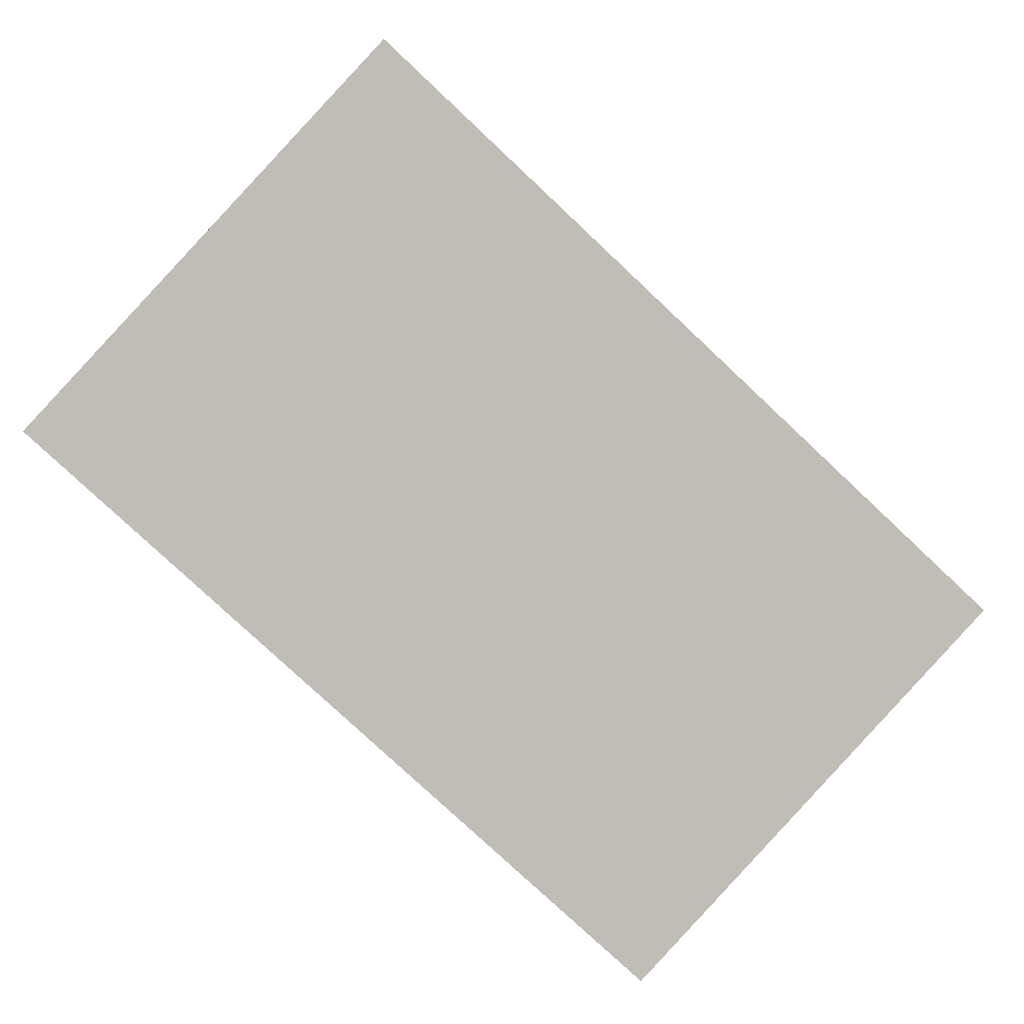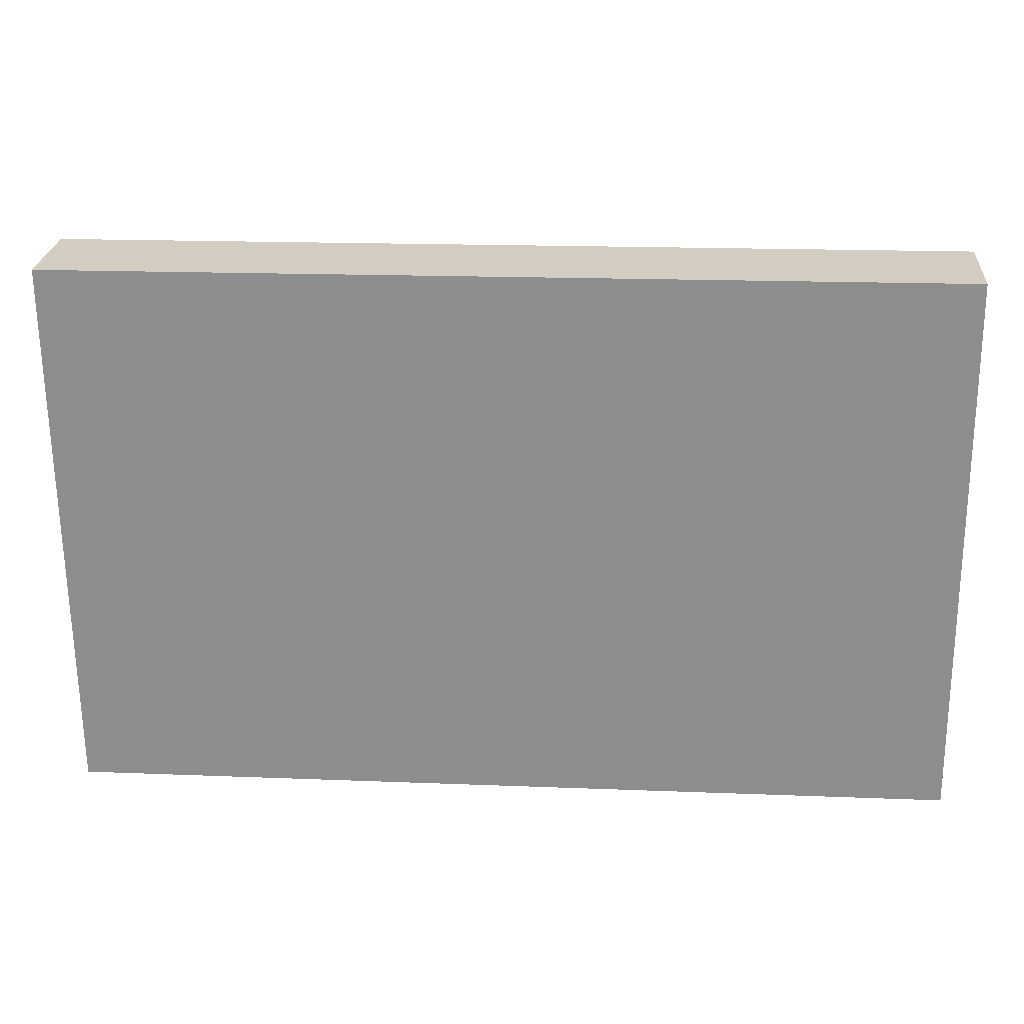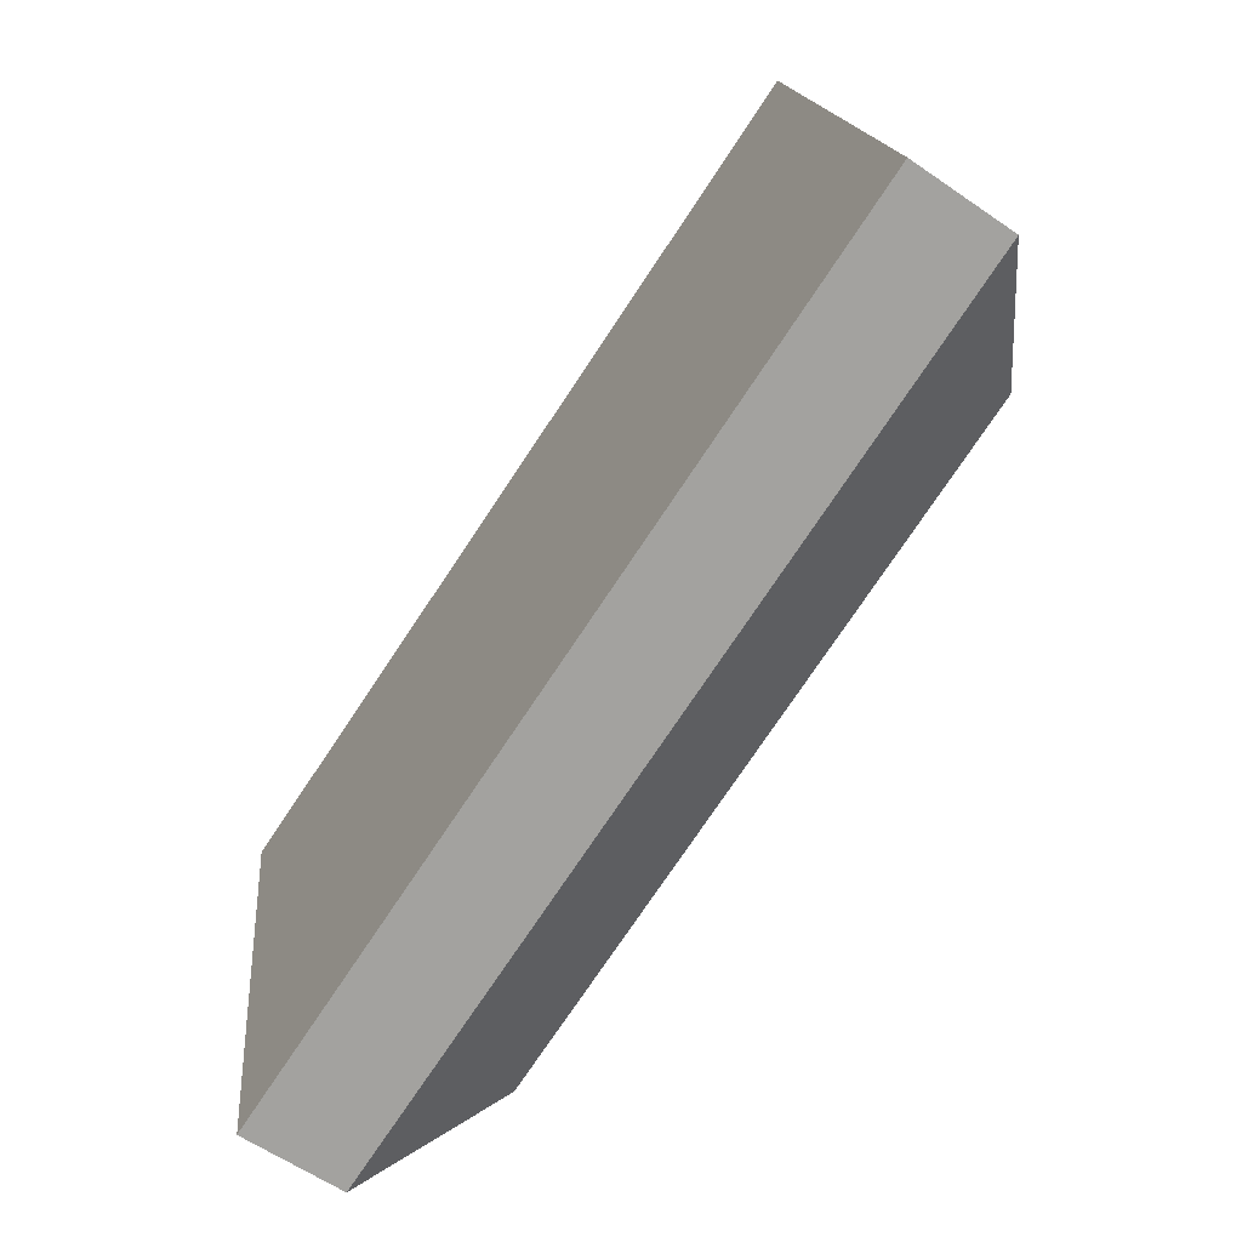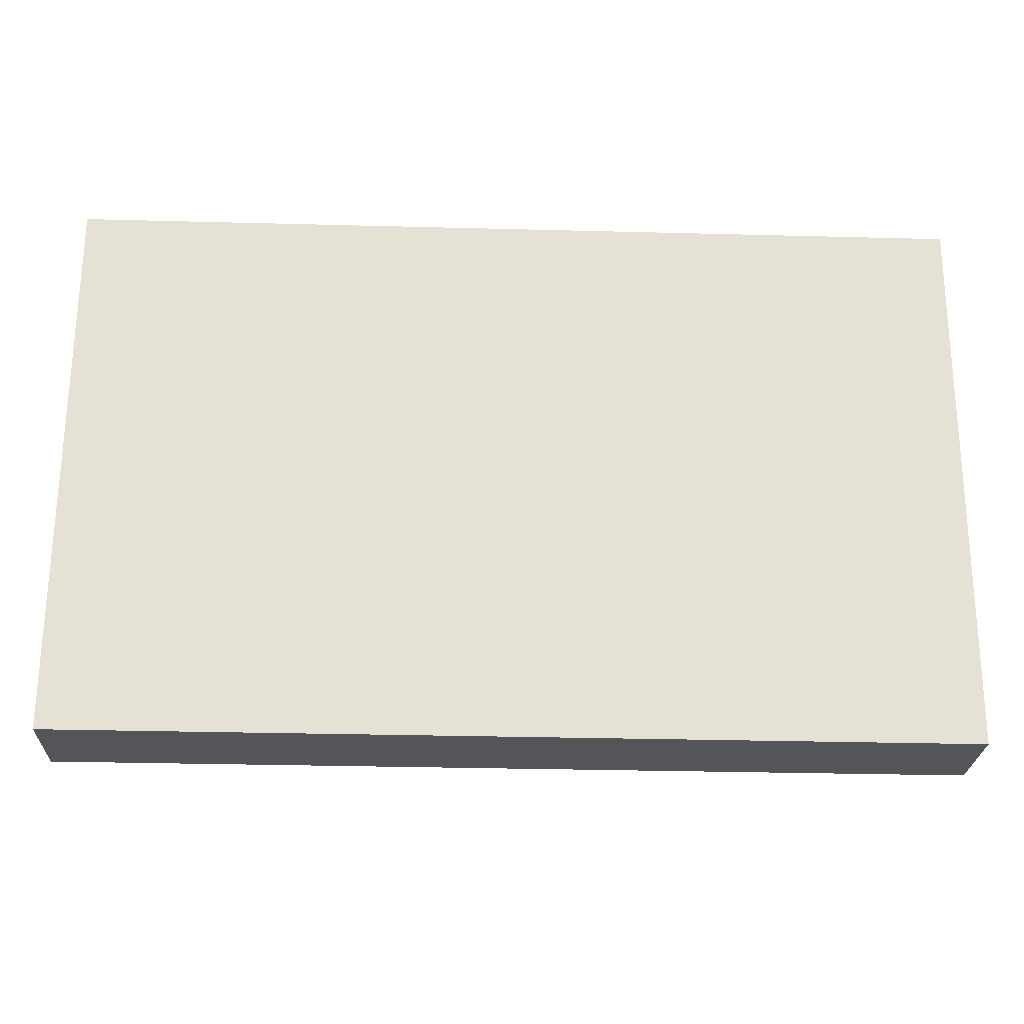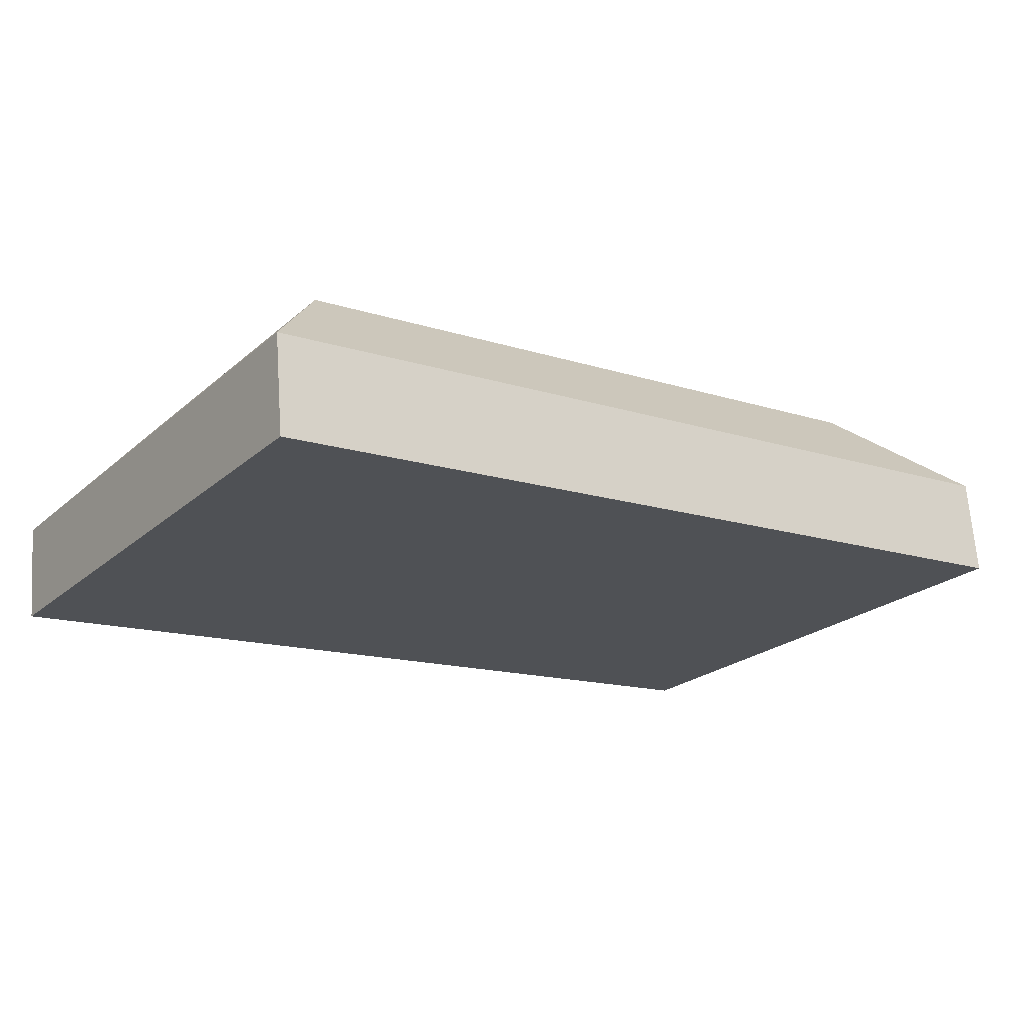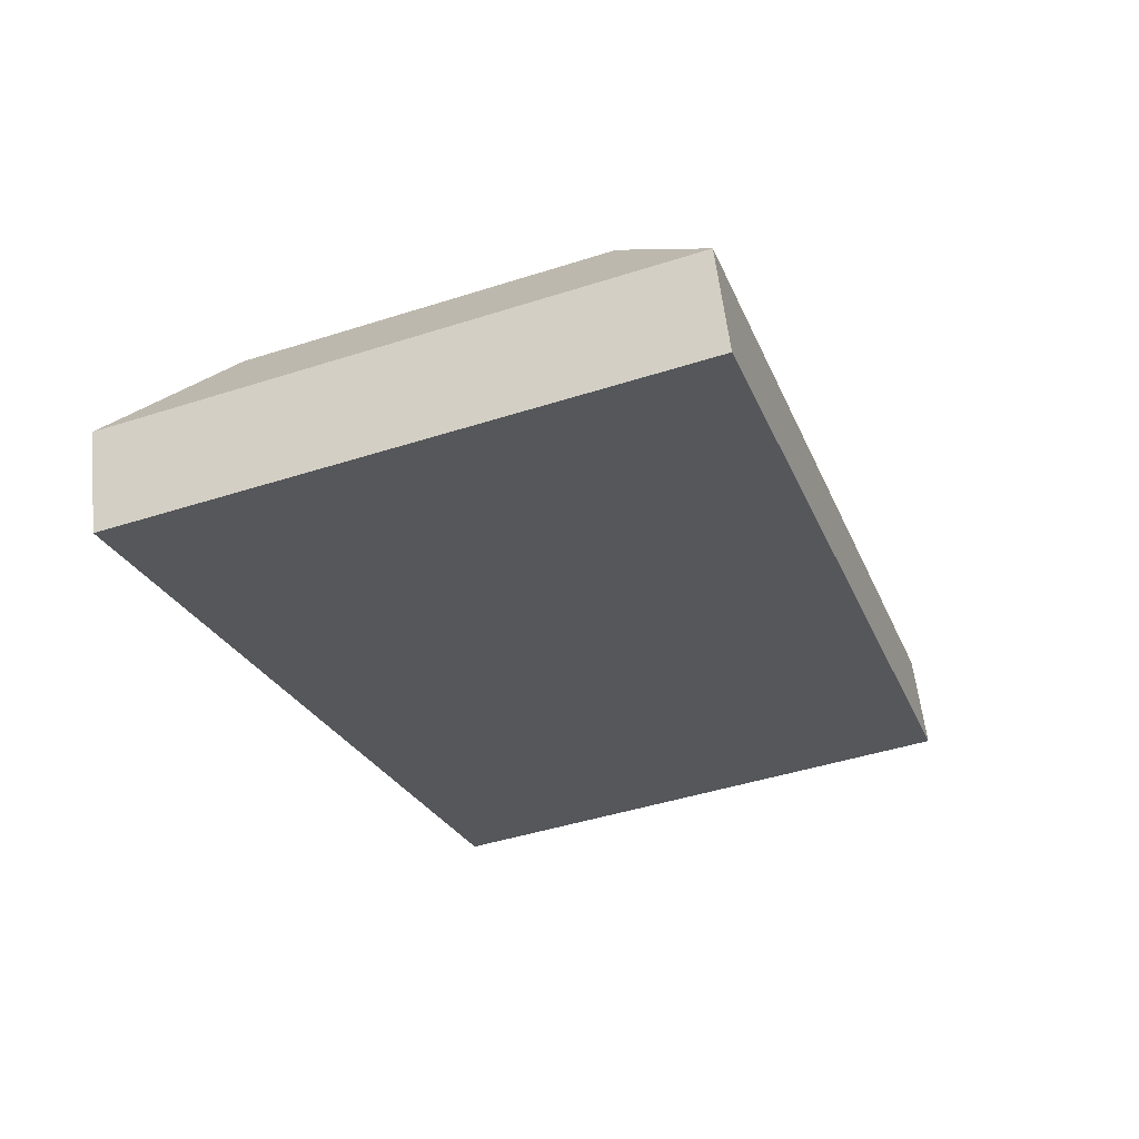
<metadata>
{"format":"obj","ext":"obj","renderer":"f3d","projection":"perspective","resolution":1024,"background":"white","views":[{"elev":-79.8,"azim":136.9,"up":"+Y"},{"elev":17.5,"azim":4.5,"up":"+Z"},{"elev":-76.2,"azim":56.2,"up":"+Z"},{"elev":-31.6,"azim":-2.1,"up":"+Z"},{"elev":-14.3,"azim":144.4,"up":"+Y"},{"elev":-25.4,"azim":108.5,"up":"+Y"}]}
</metadata>
<code>
o mesh75/mesh75-geometry#mesh75-geometry
v -0.8446 0.005759 0.283
v -0.8316 0.02024 0.2717
v -0.8316 0.02605 0.2254
v -0.7409 0.02024 0.2717
v -0.7409 0.02605 0.2254
v -0.8446 0.0148 0.2109
v -0.7279 0.005759 0.283
v -0.8446 -0.007104 0.2814
v -0.7279 0.0148 0.2109
v -0.7279 -0.007104 0.2814
v -0.8446 0.001938 0.2093
v -0.7279 0.001938 0.2093
f 1 2 3
f 4 2 1
f 2 5 3
f 1 3 6
f 4 5 2
f 7 4 1
f 5 6 3
f 5 4 9
f 4 7 9
f 9 6 5
f 7 12 9
f 7 10 12
f 9 11 6
f 8 11 10
f 9 12 11
f 10 11 12
f 3 2 1
f 1 2 4
f 3 5 2
f 6 3 1
f 2 5 4
f 1 4 7
f 3 6 5
f 1 6 8
f 8 6 1
f 9 4 5
f 9 7 4
f 7 1 10
f 10 1 7
f 5 6 9
f 6 11 8
f 8 11 6
f 10 1 8
f 8 1 10
f 9 12 7
f 12 10 7
f 6 11 9
f 10 11 8
f 11 12 9
f 12 11 10

</code>
